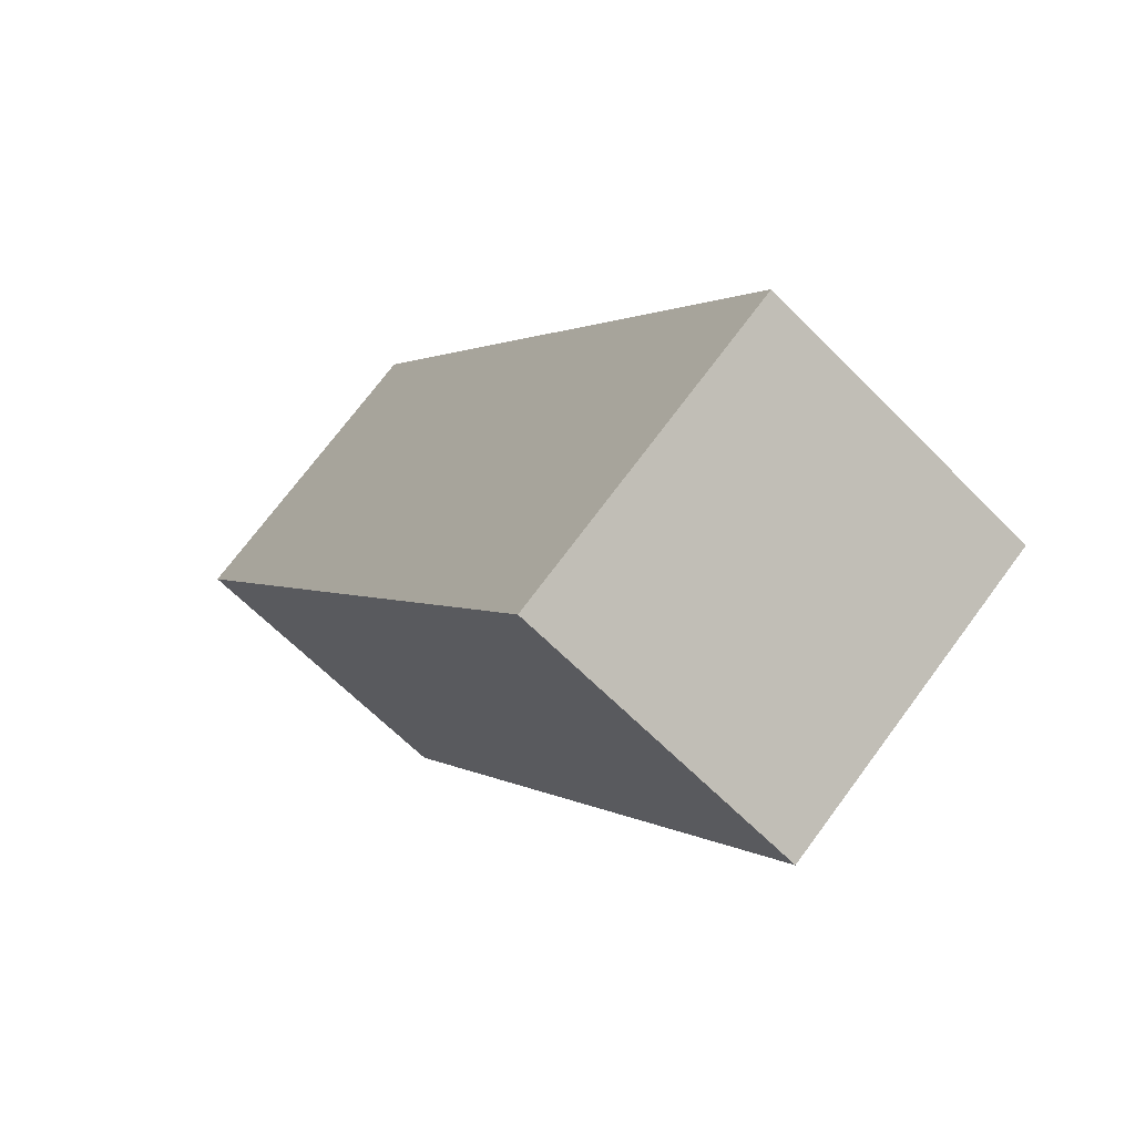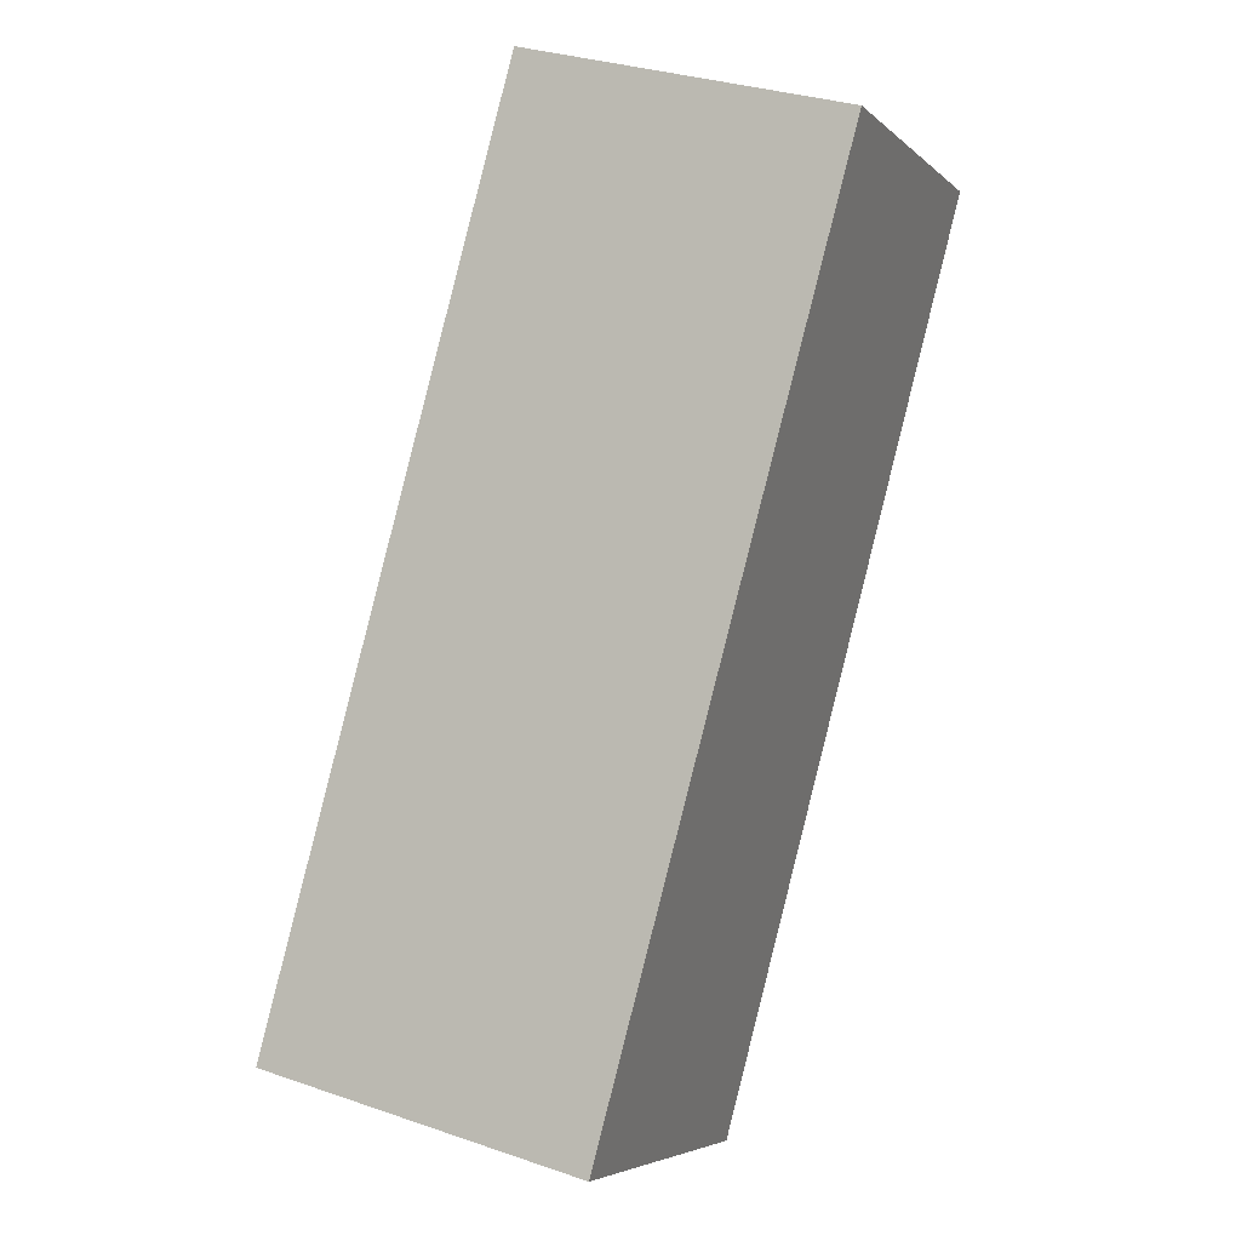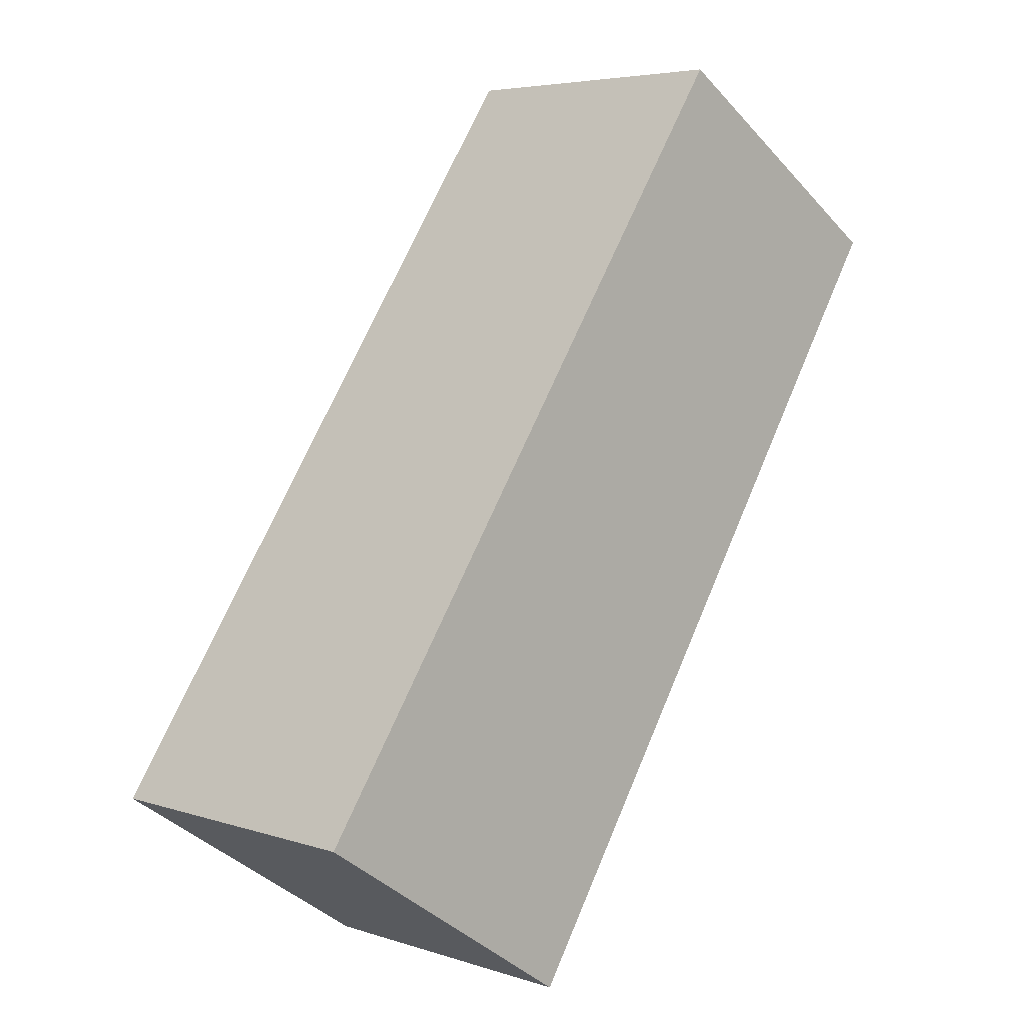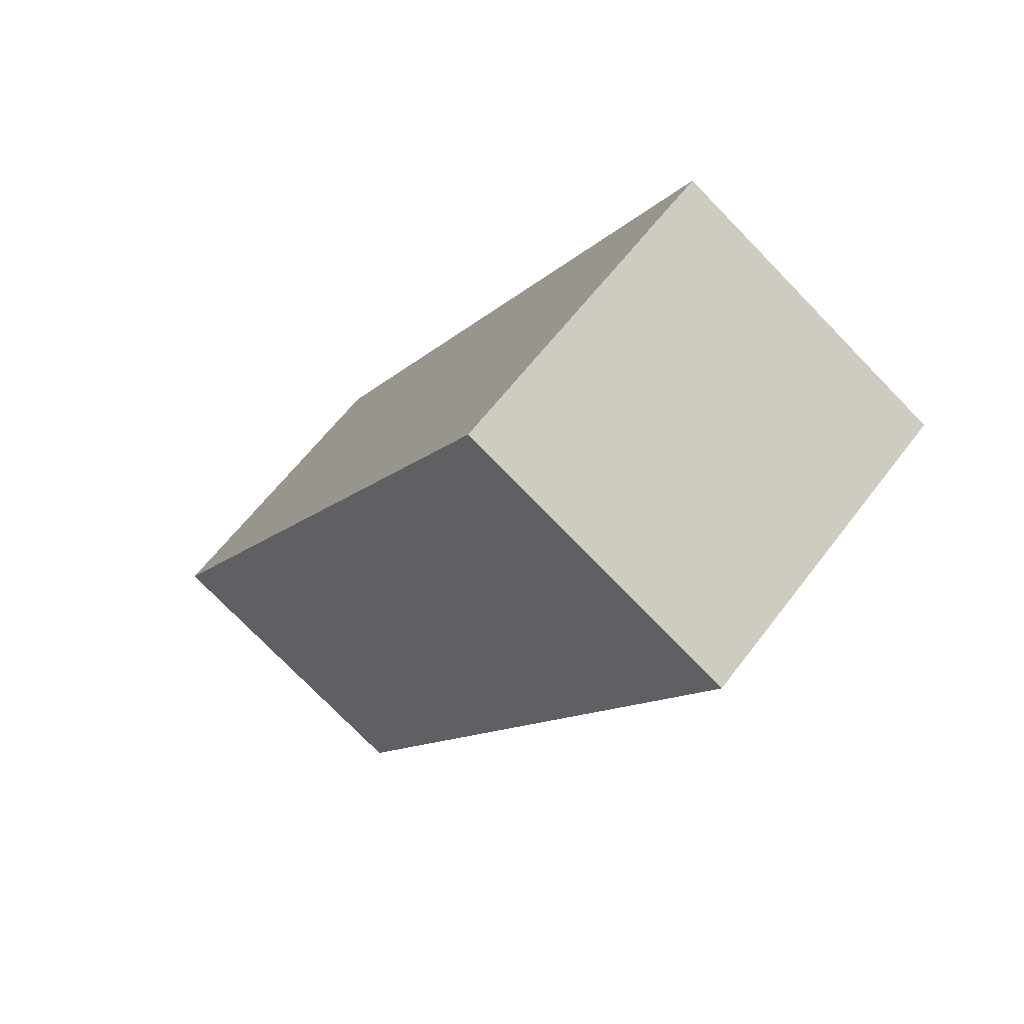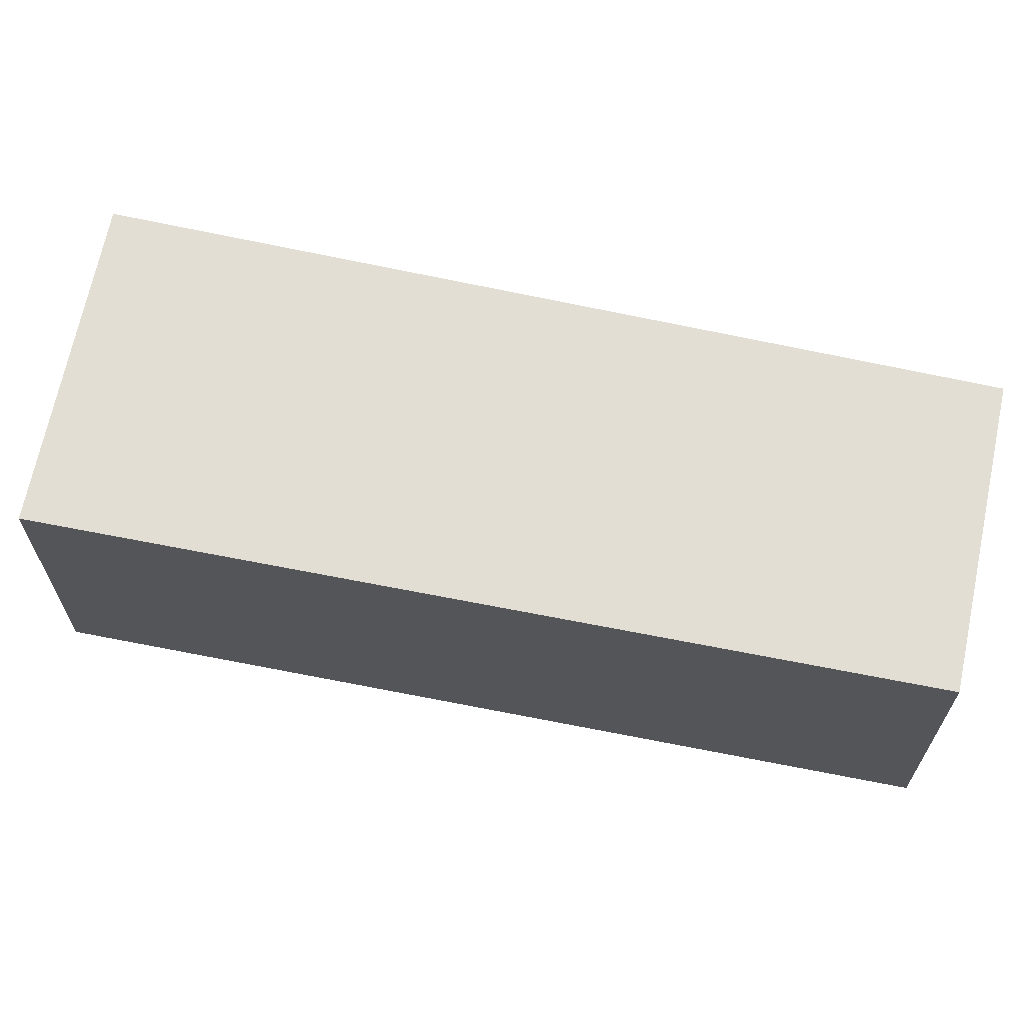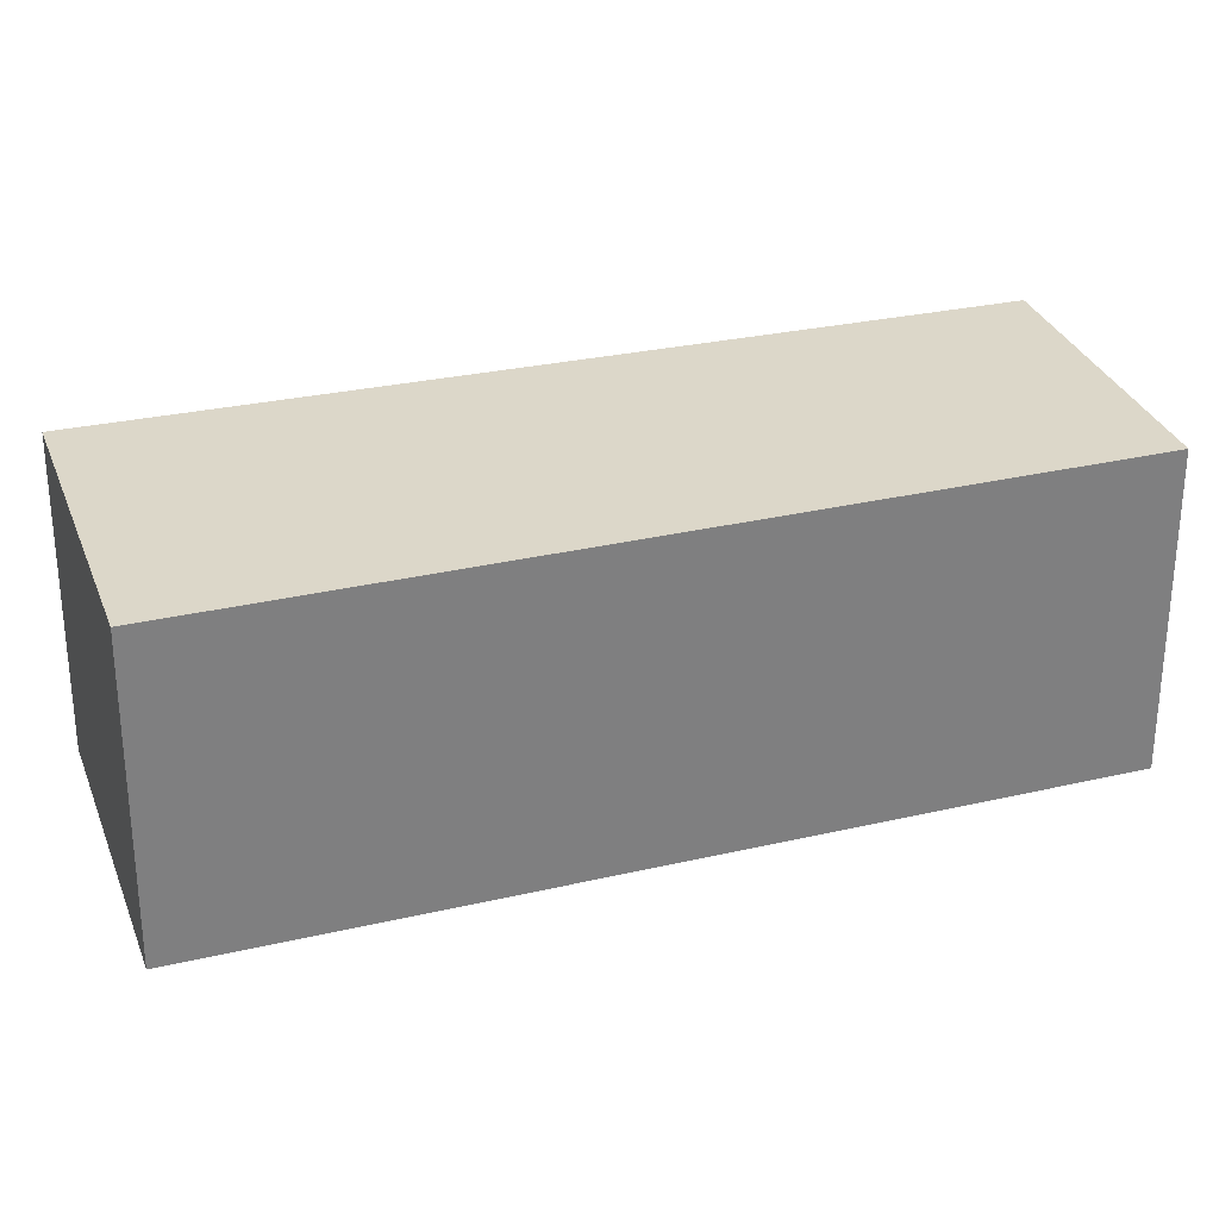
<metadata>
{"format":"obj","ext":"obj","renderer":"f3d","projection":"perspective","resolution":1024,"background":"white","views":[{"elev":-64.2,"azim":-135.6,"up":"+Z"},{"elev":31.6,"azim":-64.0,"up":"+Z"},{"elev":5.1,"azim":-44.4,"up":"+Z"},{"elev":-75.9,"azim":-135.8,"up":"+Z"},{"elev":67.3,"azim":-44.8,"up":"+Y"},{"elev":30.3,"azim":-74.8,"up":"+Y"}]}
</metadata>
<code>
v  0 1.896 1.161e-16
v  4.586 1.896 3.404
v  1.683 1.896 -1.118
v  3.003 1.896 4.442
v  4.586 -2.084e-16 3.404
v  1.683 6.846e-17 -1.118
v  0 0 0
v  3.003 -2.72e-16 4.442
g defaultobject
f 1 2 3
f 2 1 4
f 5 3 2
f 3 5 6
f 6 1 3
f 1 6 7
f 7 4 1
f 4 7 8
f 8 2 4
f 2 8 5
f 5 7 6
f 7 5 8

</code>
